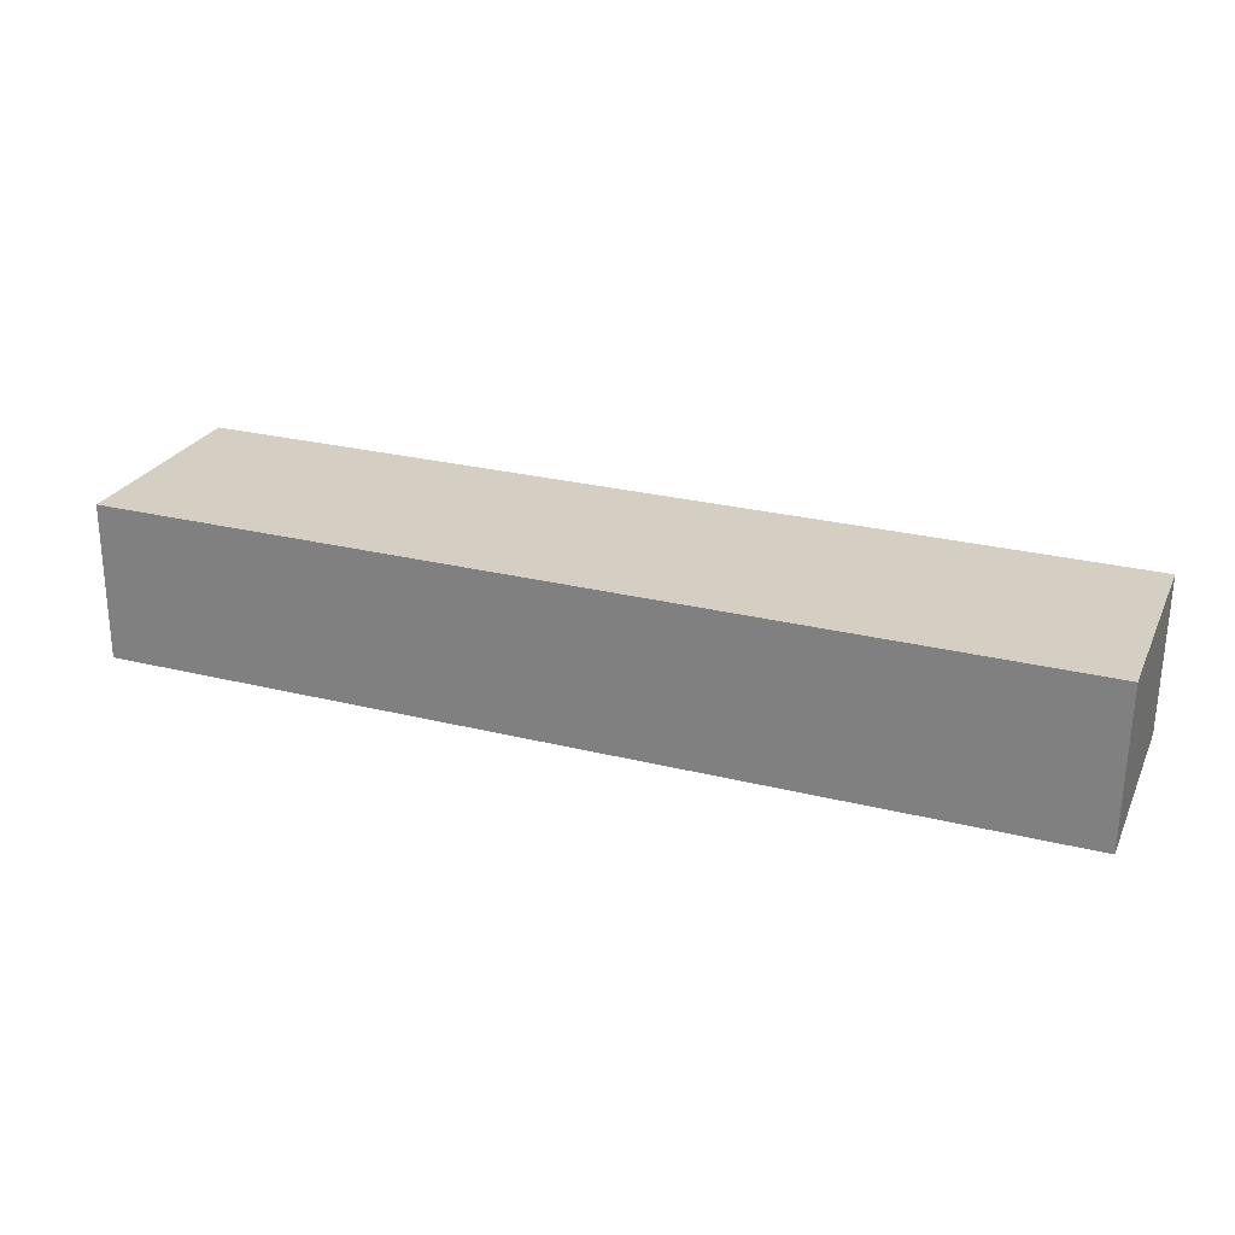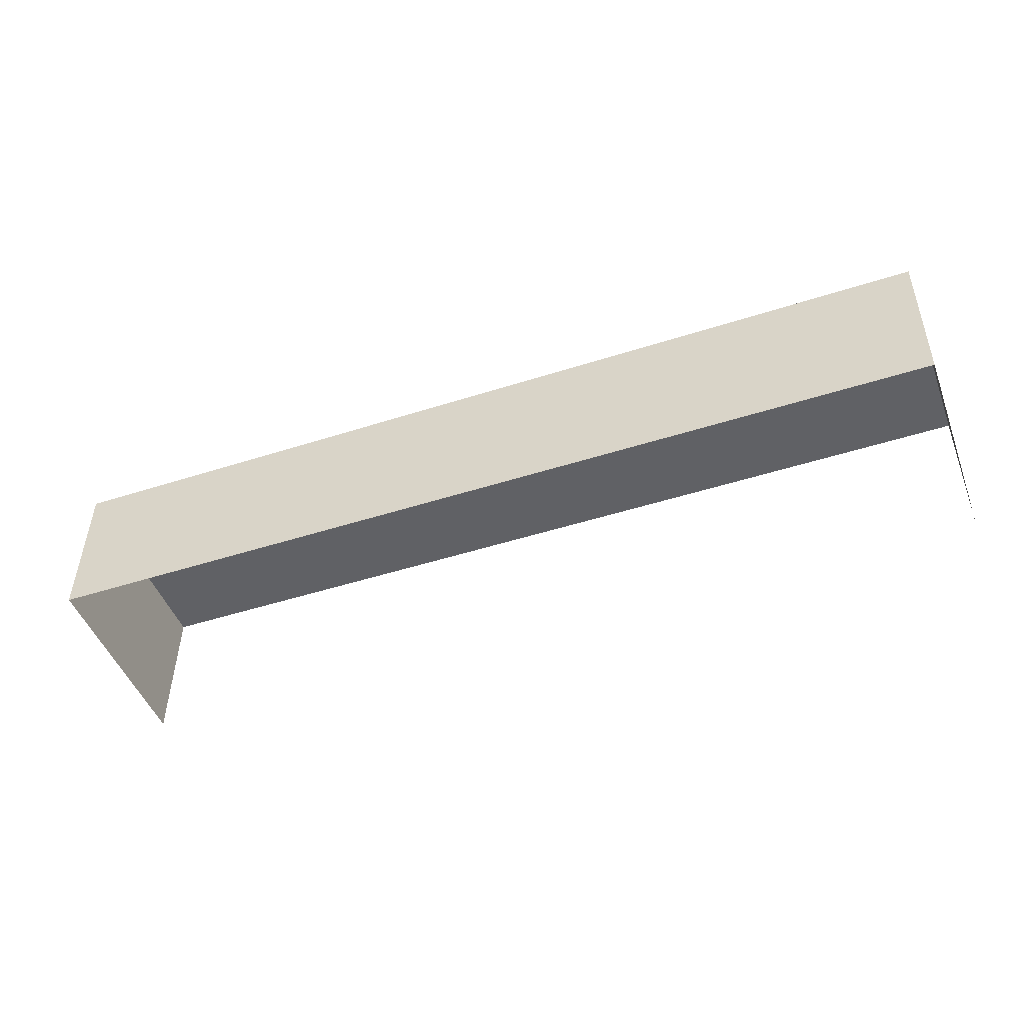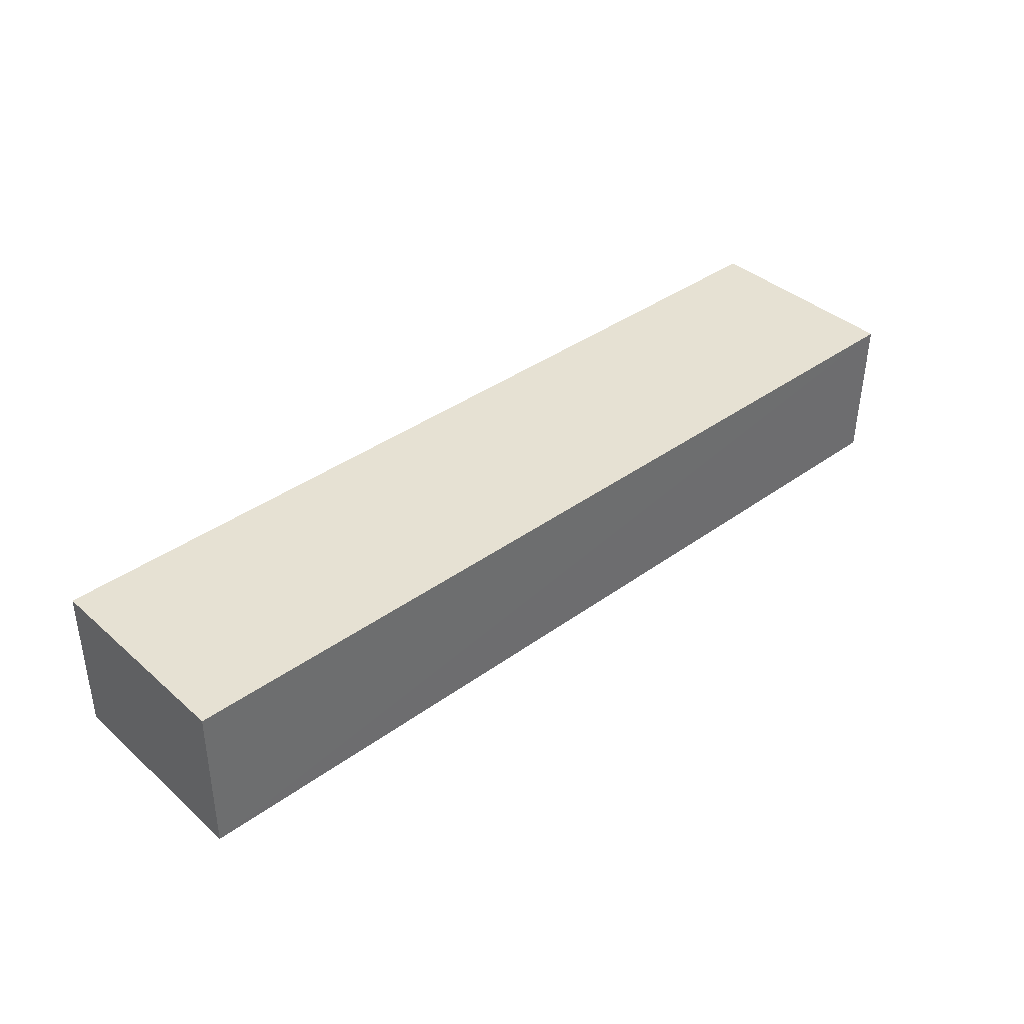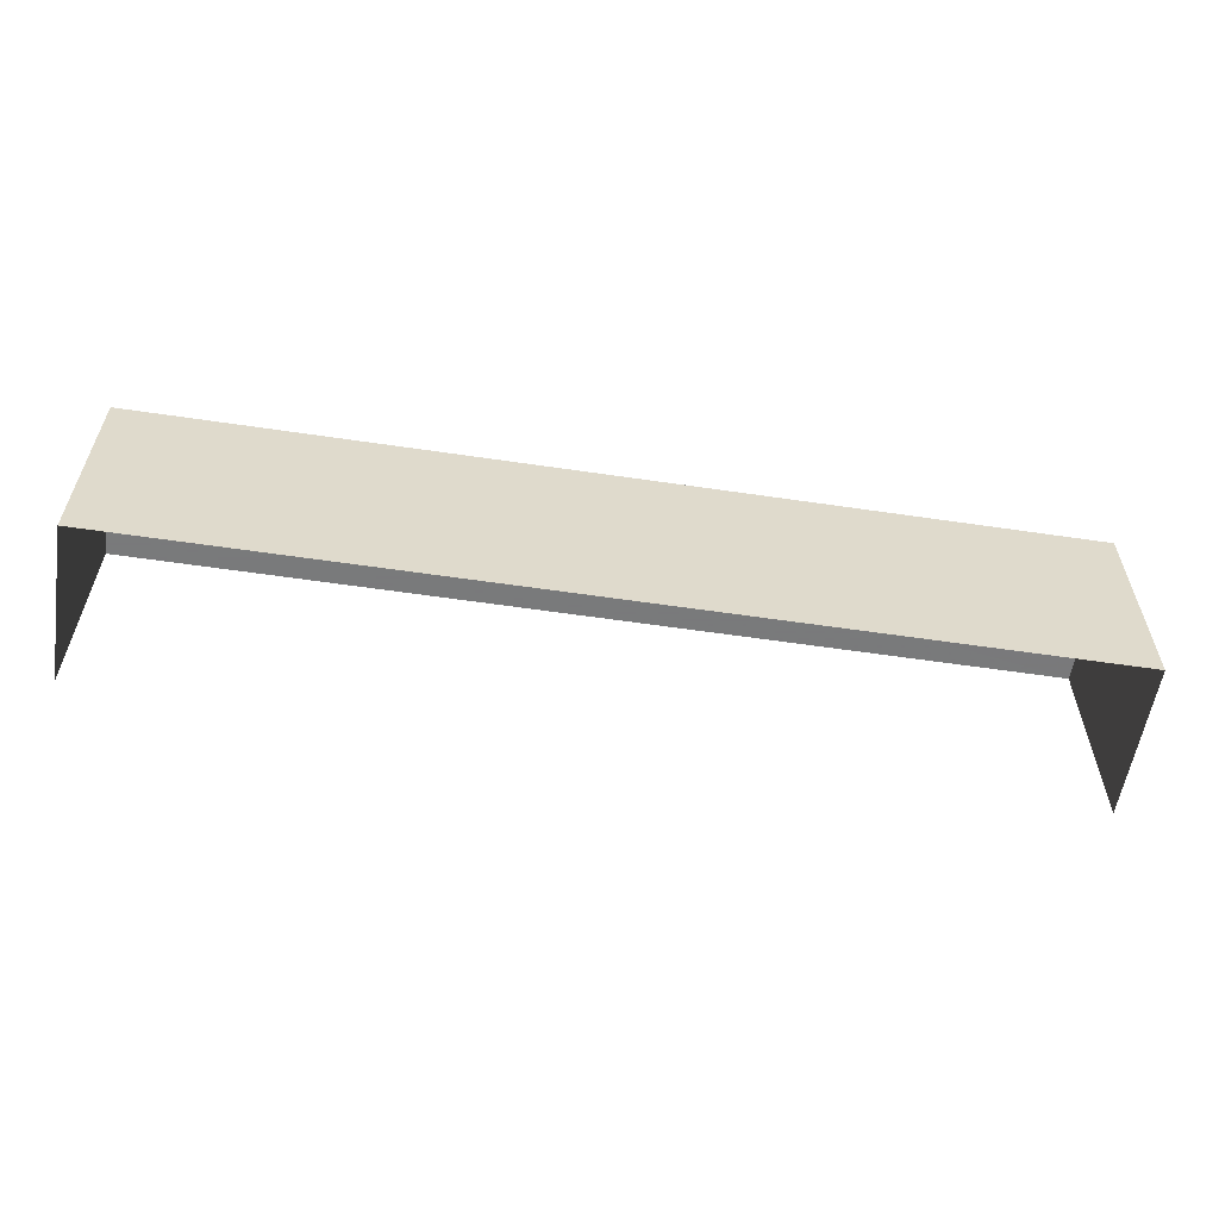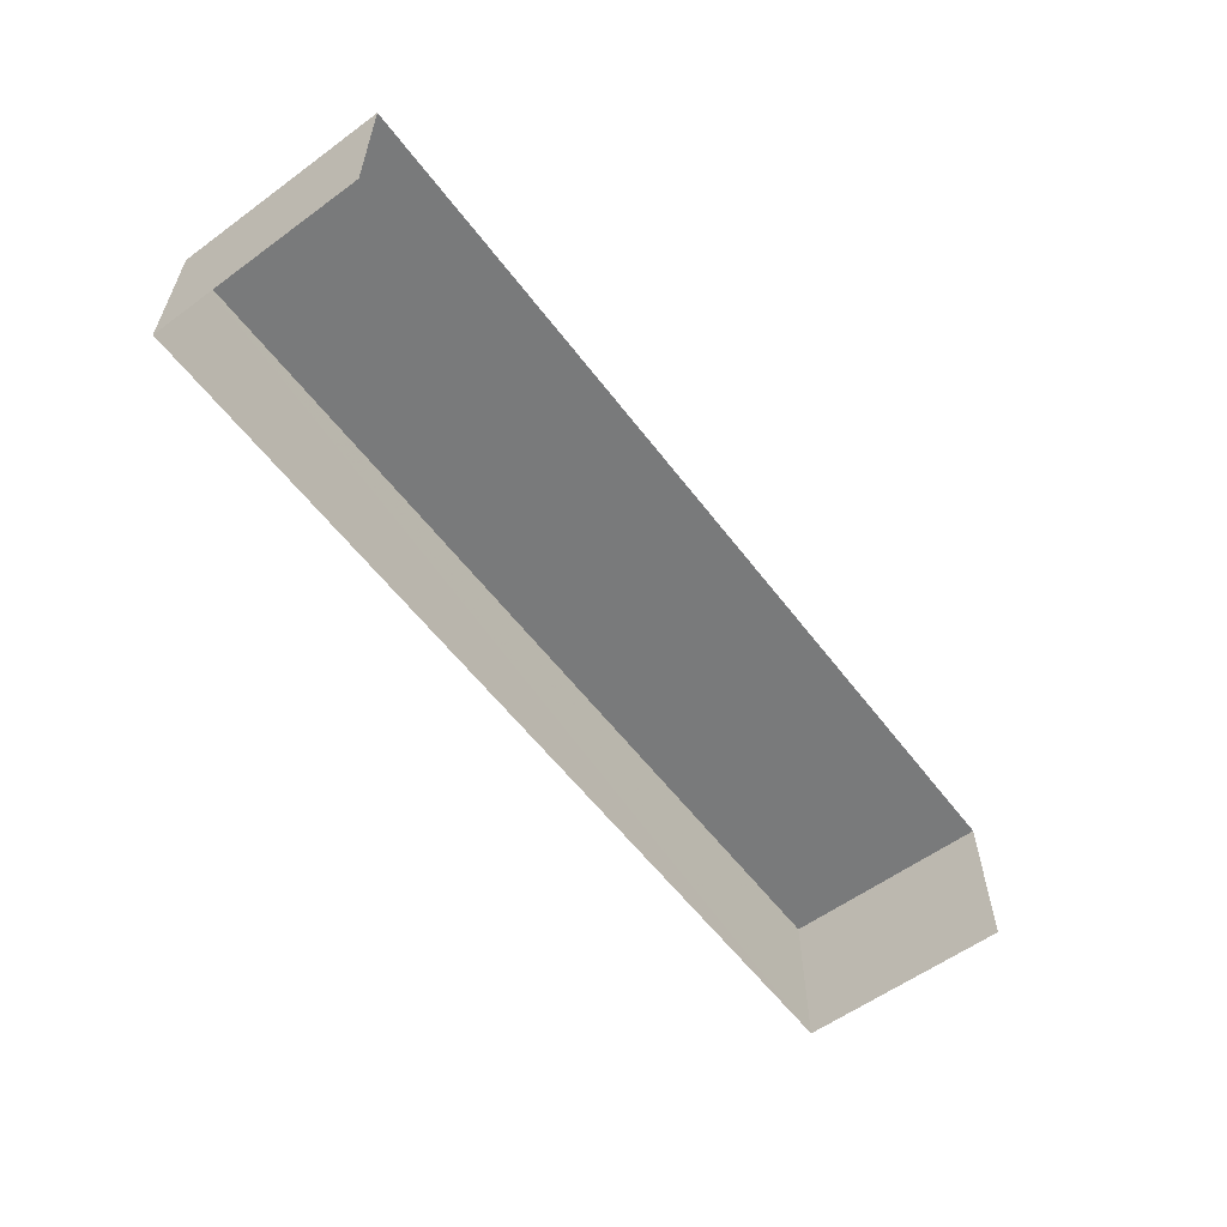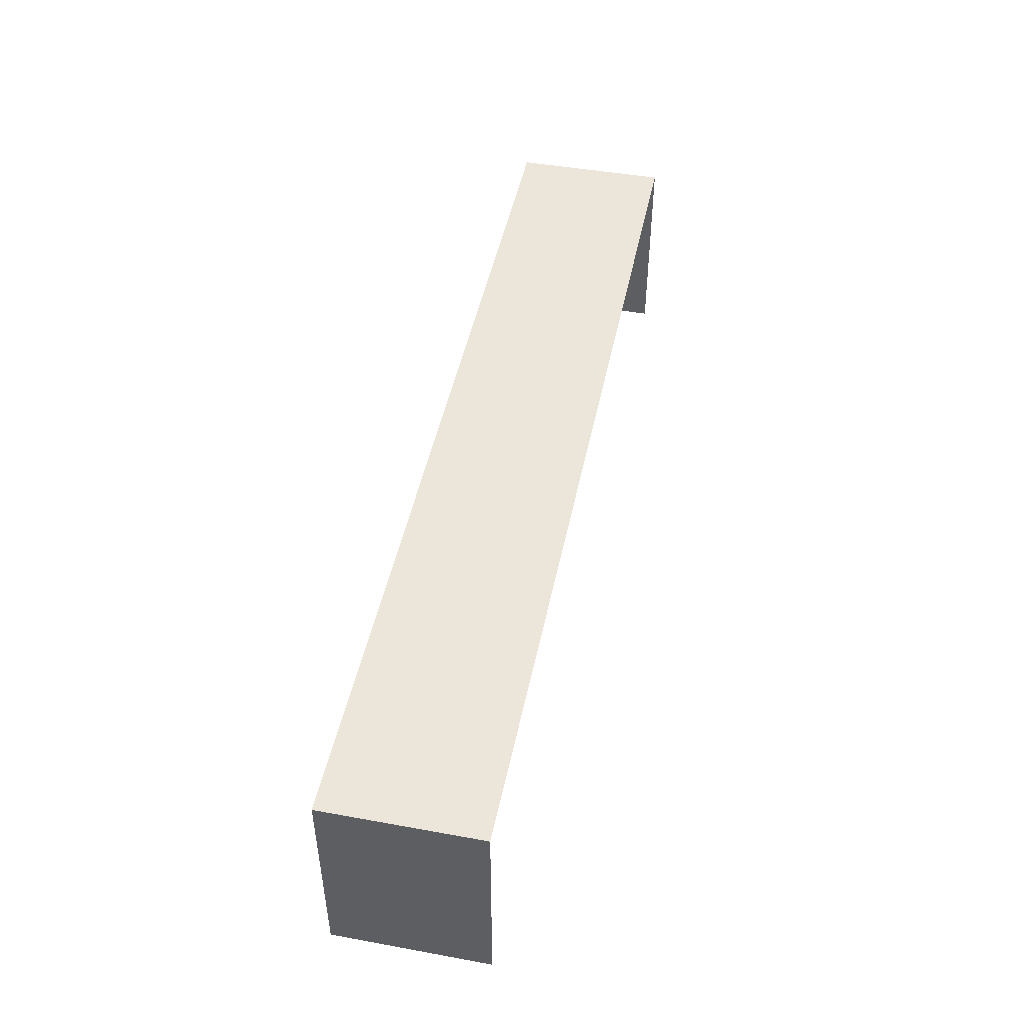
<metadata>
{"format":"obj","ext":"obj","renderer":"f3d","projection":"perspective","resolution":1024,"background":"white","views":[{"elev":25.6,"azim":20.9,"up":"+Y"},{"elev":-48.1,"azim":20.2,"up":"+Y"},{"elev":39.0,"azim":-42.5,"up":"+Y"},{"elev":-57.9,"azim":170.7,"up":"+Z"},{"elev":-58.5,"azim":126.8,"up":"+Y"},{"elev":47.6,"azim":-78.9,"up":"+Z"}]}
</metadata>
<code>
v -2.248e+05 -1.267e+05 16.17
v -2.248e+05 -1.267e+05 16.17
v -2.249e+05 -1.267e+05 16.17
v -2.249e+05 -1.267e+05 16.17
v -2.248e+05 -1.267e+05 21.05
v -2.249e+05 -1.267e+05 21.05
v -2.249e+05 -1.267e+05 21.05
v -2.248e+05 -1.267e+05 21.05
f 1 2 3
f 4 1 3
f 8 3 2
f 8 7 3
f 5 6 7
f 8 5 7
f 5 1 4
f 6 5 4
f 7 4 3
f 7 6 4
f 8 2 1
f 5 8 1

</code>
